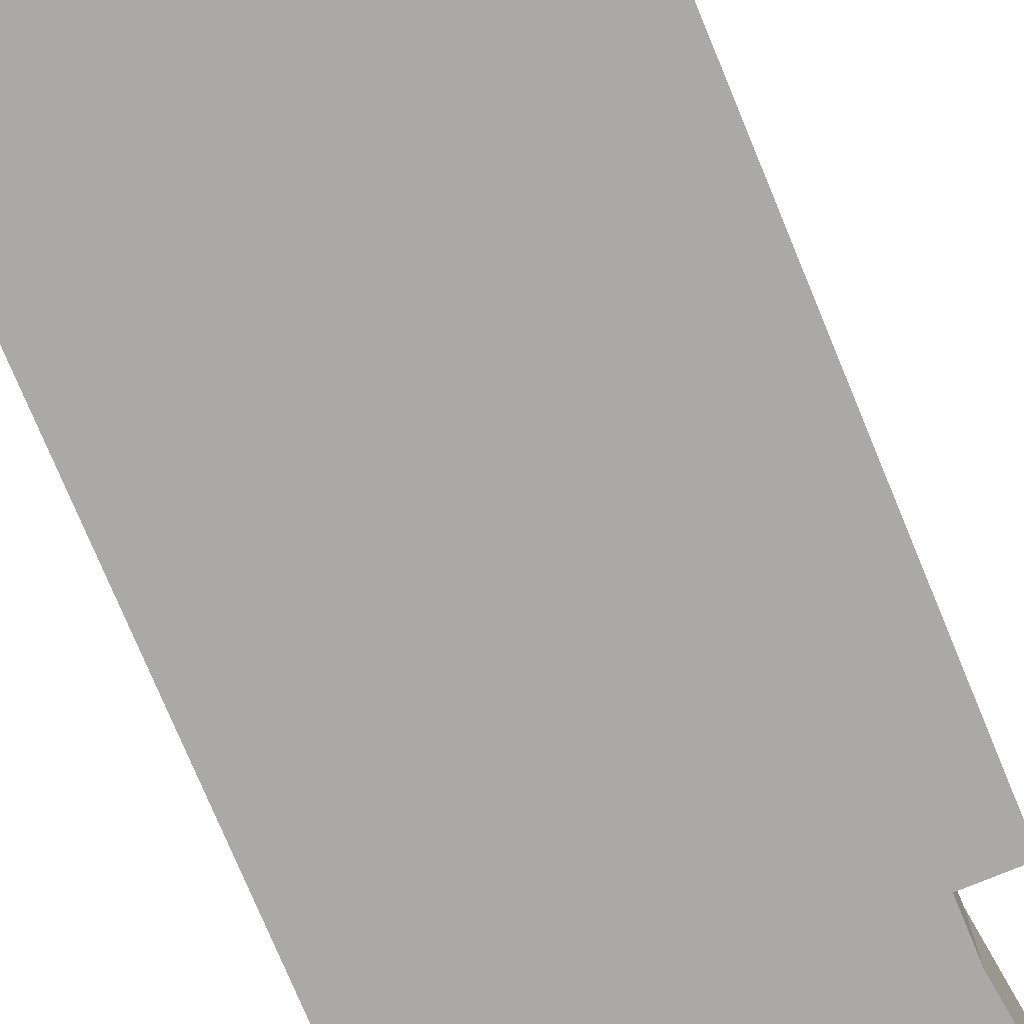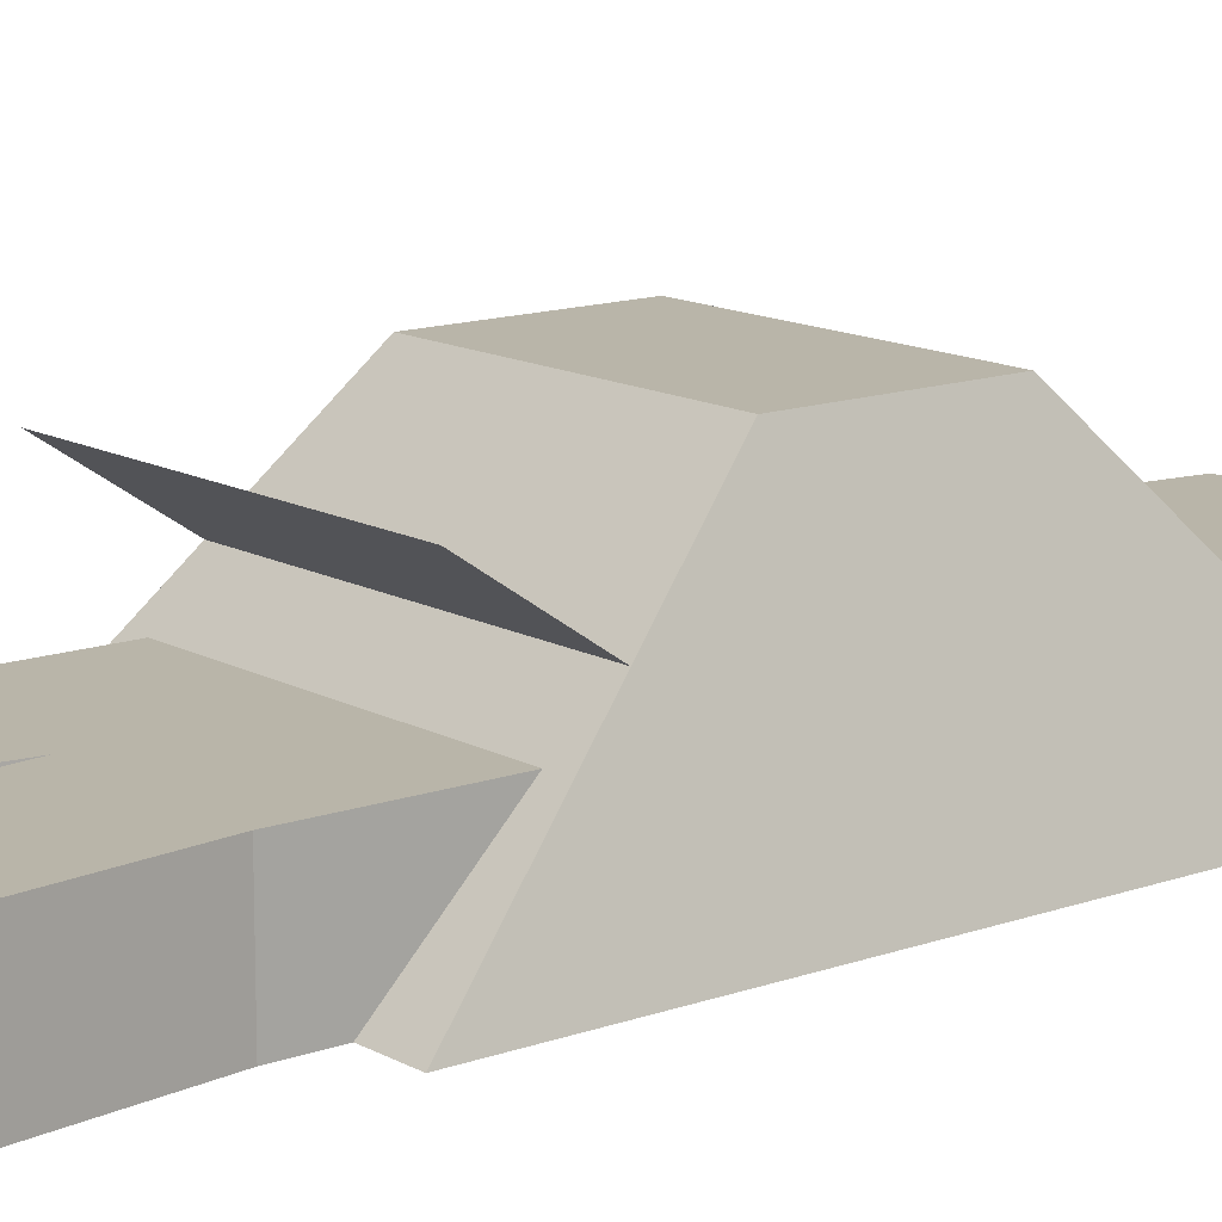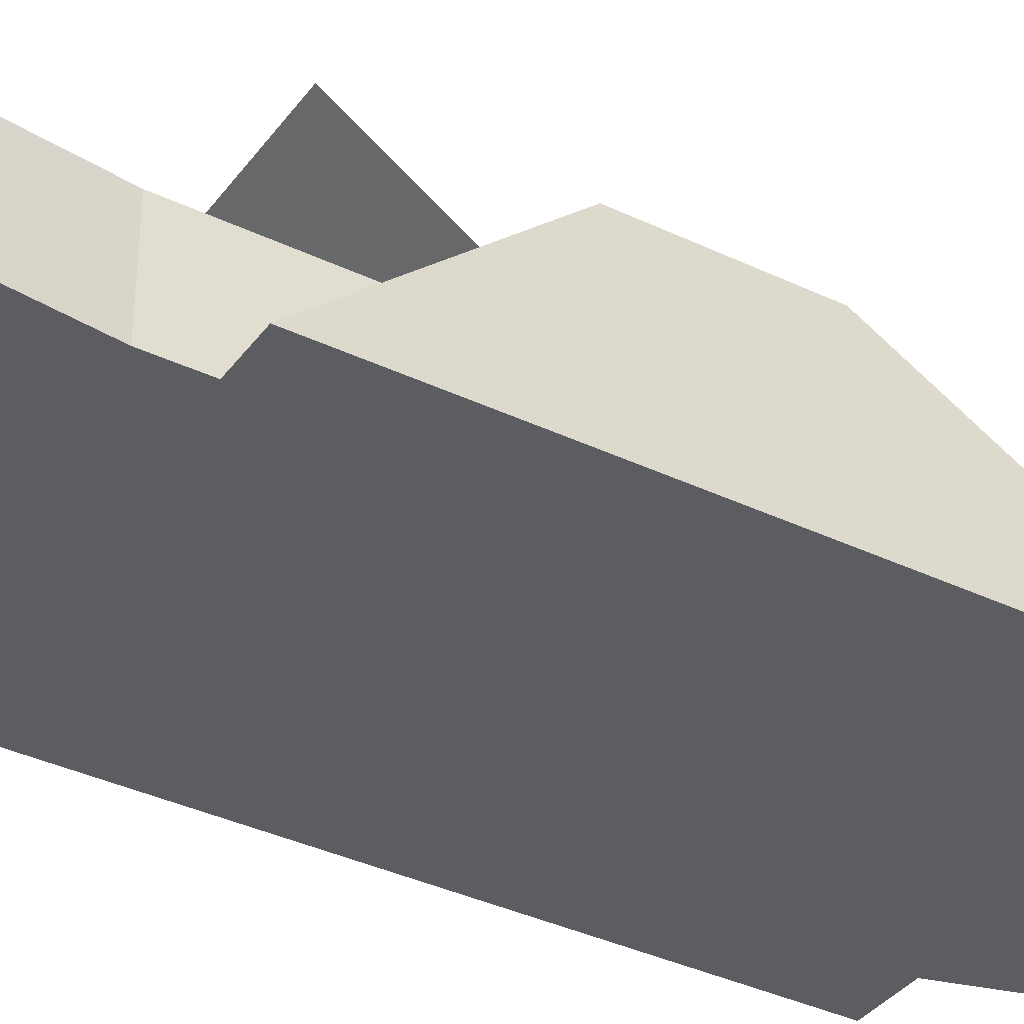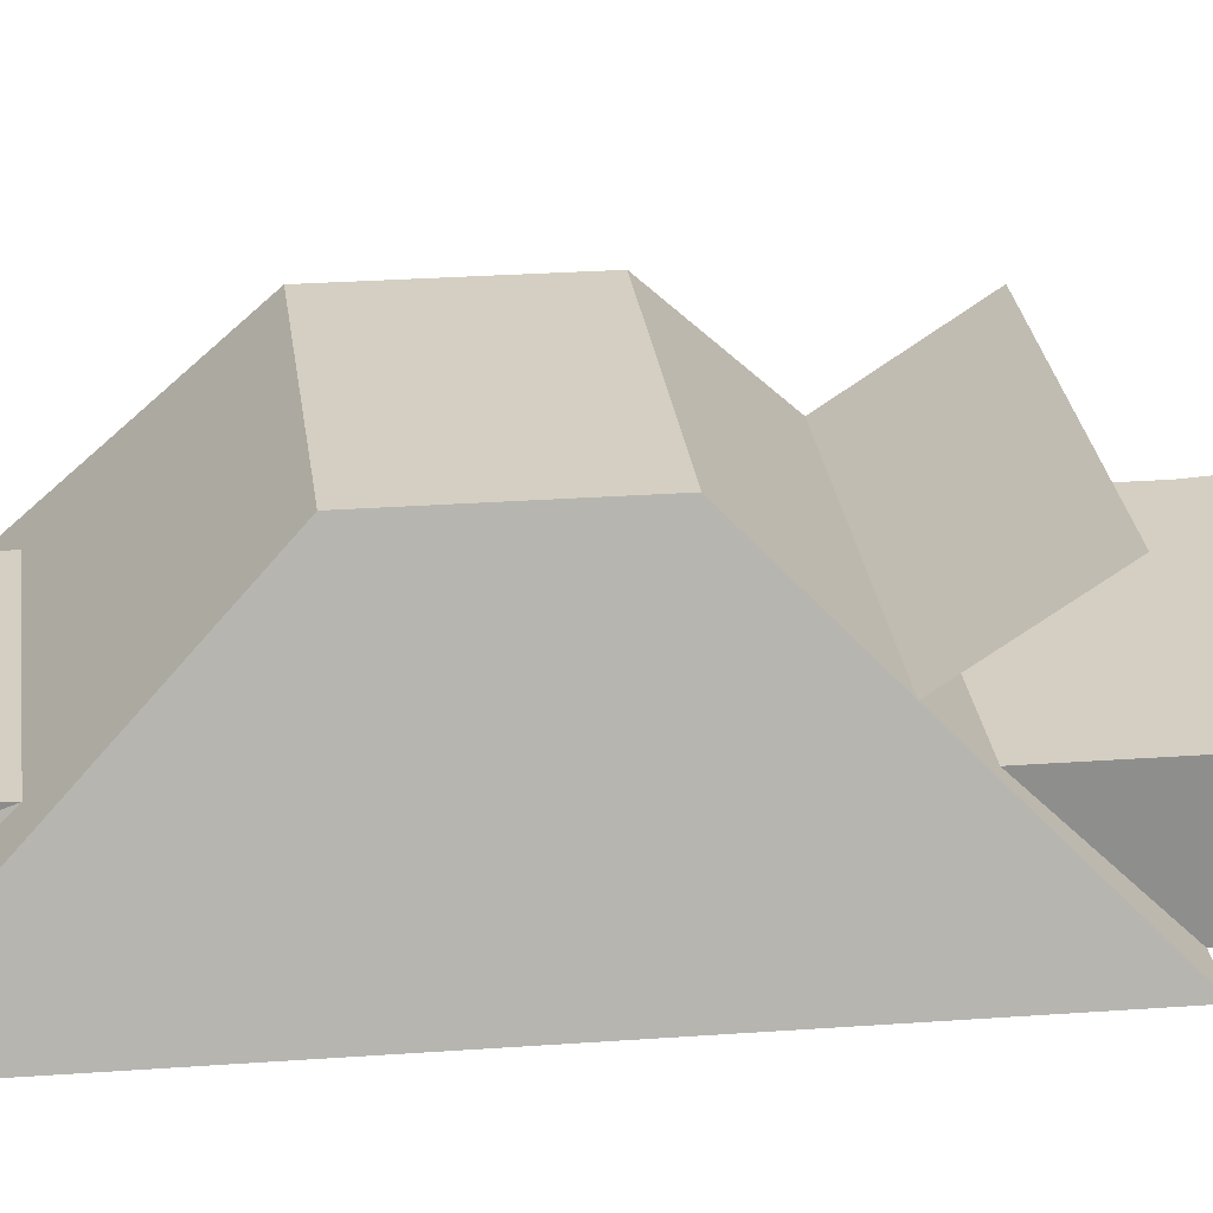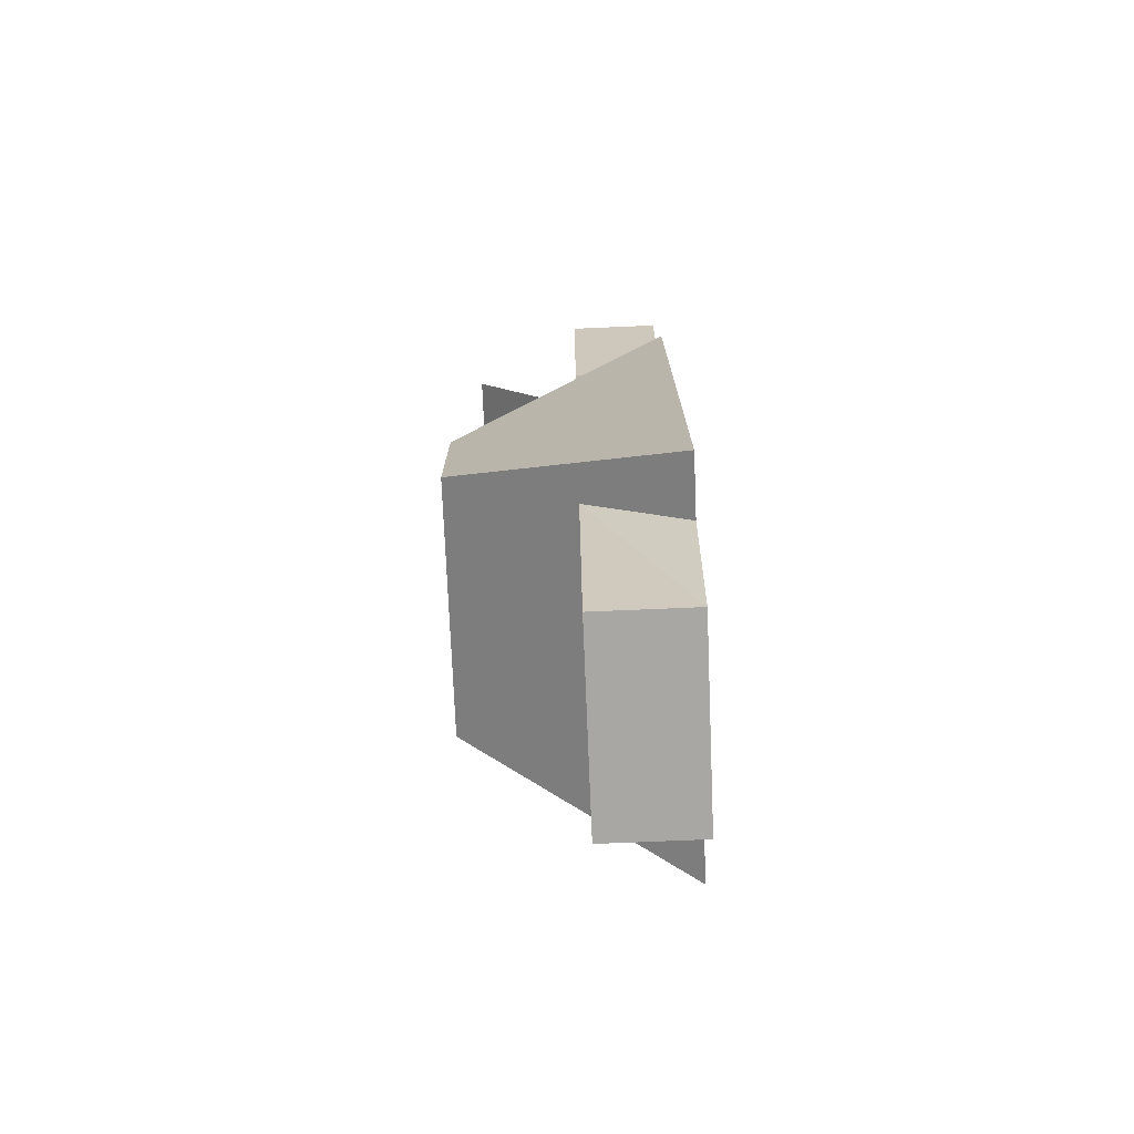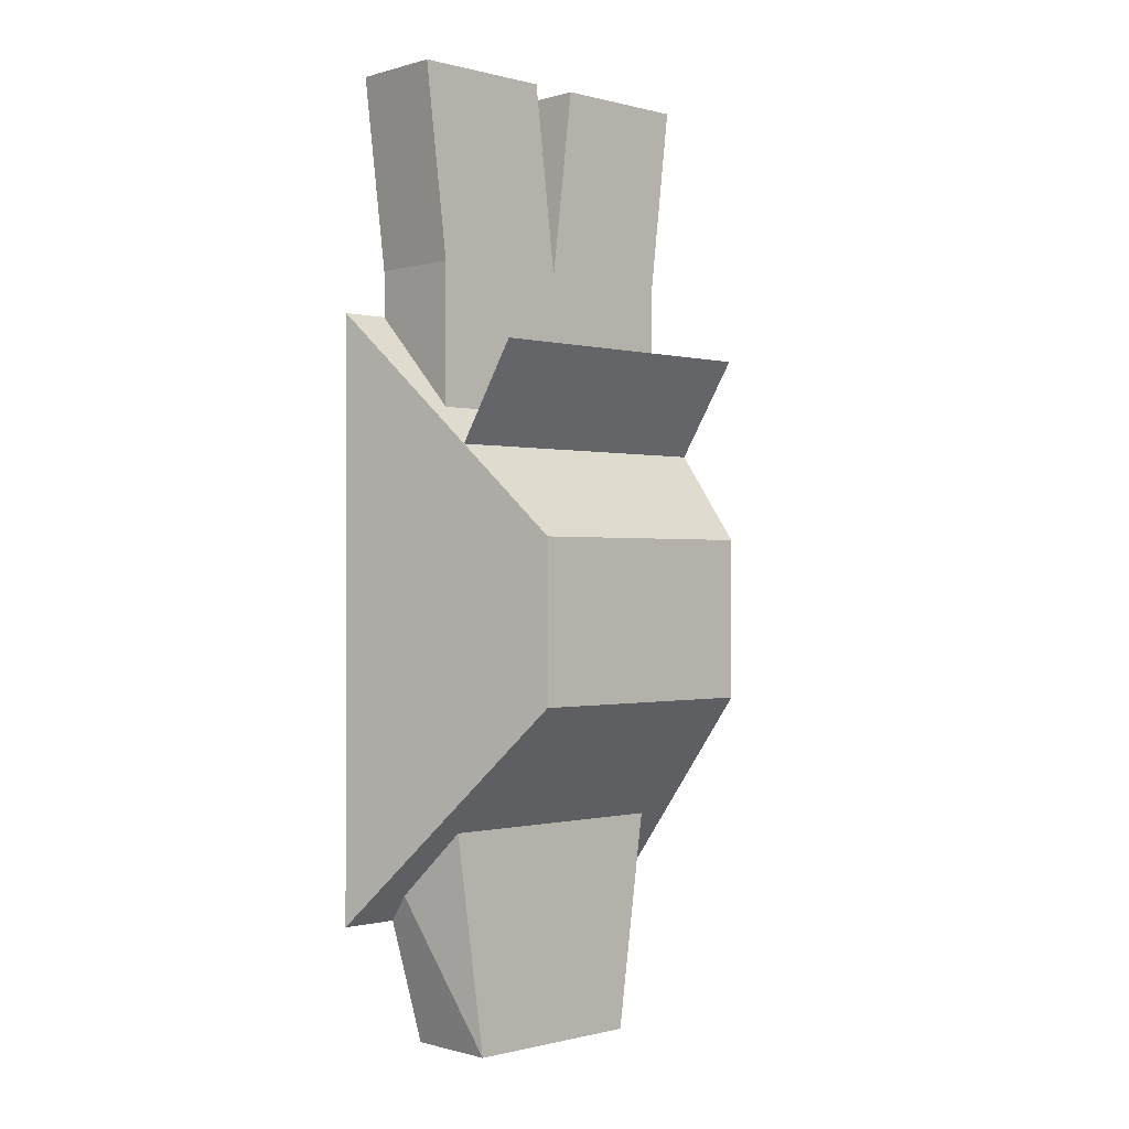
<metadata>
{"format":"obj","ext":"obj","renderer":"f3d","projection":"perspective","resolution":1024,"background":"white","views":[{"elev":-75.6,"azim":-157.5,"up":"+Y"},{"elev":13.4,"azim":50.9,"up":"+Y"},{"elev":-36.7,"azim":58.2,"up":"+Y"},{"elev":25.5,"azim":-96.7,"up":"+Y"},{"elev":-74.8,"azim":-87.6,"up":"+Z"},{"elev":-0.5,"azim":136.5,"up":"+Z"}]}
</metadata>
<code>
o Default
v -0.6 0.5093 0.482
v 0.6 0.2593 0.107
v -0.6 0.2593 0.107
v 0.6 0.5093 0.482
v 0.75 -0.2657 0.632
v -0.75 -0.2657 0.632
v 1.562e-09 -0.2657 0.8132
v -0.6562 -0.2657 1.563
v -0.5625 -0.2657 0.8132
v -0.09375 -0.2657 1.563
v 0.5625 -0.2657 0.8132
v 0.09375 -0.2657 1.563
v 0.6562 -0.2657 1.563
v 0.5625 -0.2657 0.6257
v -0.5625 -0.2657 0.6257
v 0.09375 0.1093 1.563
v 1.562e-09 0.1093 0.8132
v -0.09375 0.1093 1.563
v -0.6562 0.1093 1.563
v -0.5625 0.1093 0.8132
v 0.5625 0.1093 0.157
v 0.5625 0.1093 0.8132
v 0.5625 -0.2657 0.157
v 0.6562 0.1093 1.563
v -0.5625 -0.2657 0.157
v -0.5625 0.1093 0.157
v 0.625 -0.2657 -1.368
v 0.375 0.1093 -2.243
v 0.5 0.1093 -1.368
v 0.375 -0.2657 -2.243
v -0.375 -0.2657 -2.243
v -0.5 0.1093 -1.368
v -0.375 0.1093 -2.243
v -0.625 -0.2657 -1.368
v 0.5179 -0.2657 -1.743
v -0.5179 -0.2657 -1.743
v 0.75 -0.2657 -1.743
v -0.75 -0.2657 -1.743
v 0.75 -0.2657 -0.868
v 0.5 0.6093 -0.868
v 0.75 -0.2657 -0.243
v 0.5 0.6093 -0.243
v -0.5 0.6093 -0.868
v -0.5 0.6093 -0.243
v -0.75 -0.2657 -0.243
v -0.75 -0.2657 -0.868
g unit02Foot
f 1 2 3
f 1 4 2
f 3 5 2
f 3 6 5
f 7 8 9
f 7 10 8
f 11 12 7
f 11 13 12
f 14 9 15
f 14 11 9
f 7 16 17
f 7 12 16
f 7 18 17
f 7 10 18
f 9 19 20
f 9 8 19
f 11 21 22
f 11 23 21
f 8 18 19
f 8 10 18
f 12 24 16
f 12 13 24
f 13 22 24
f 13 11 22
f 25 20 26
f 25 9 20
f 20 18 17
f 20 19 18
f 26 22 21
f 26 20 22
f 17 24 22
f 17 16 24
f 27 28 29
f 27 30 28
f 31 32 33
f 31 34 32
f 30 33 28
f 30 31 33
f 28 32 29
f 28 33 32
f 35 31 30
f 35 36 31
f 6 37 5
f 6 38 37
f 39 37 40
f 41 40 42
f 41 39 40
f 5 41 42
f 43 42 40
f 43 44 42
f 44 2 42
f 44 3 2
f 38 40 37
f 38 43 40
f 45 6 44
f 46 44 43
f 46 45 44
f 38 46 43

</code>
